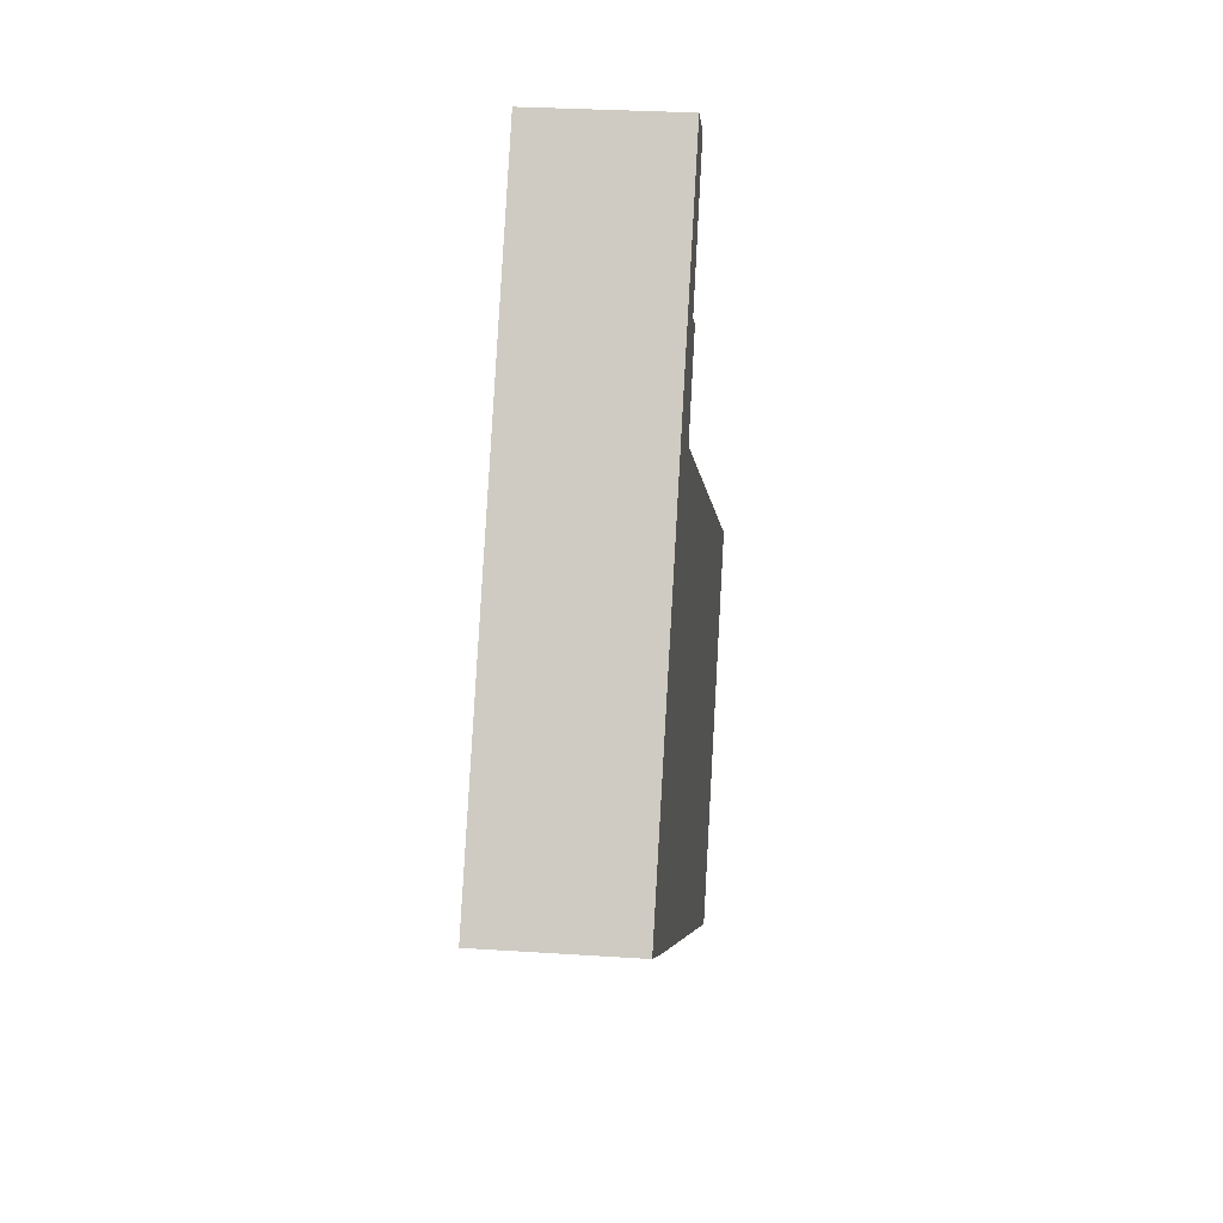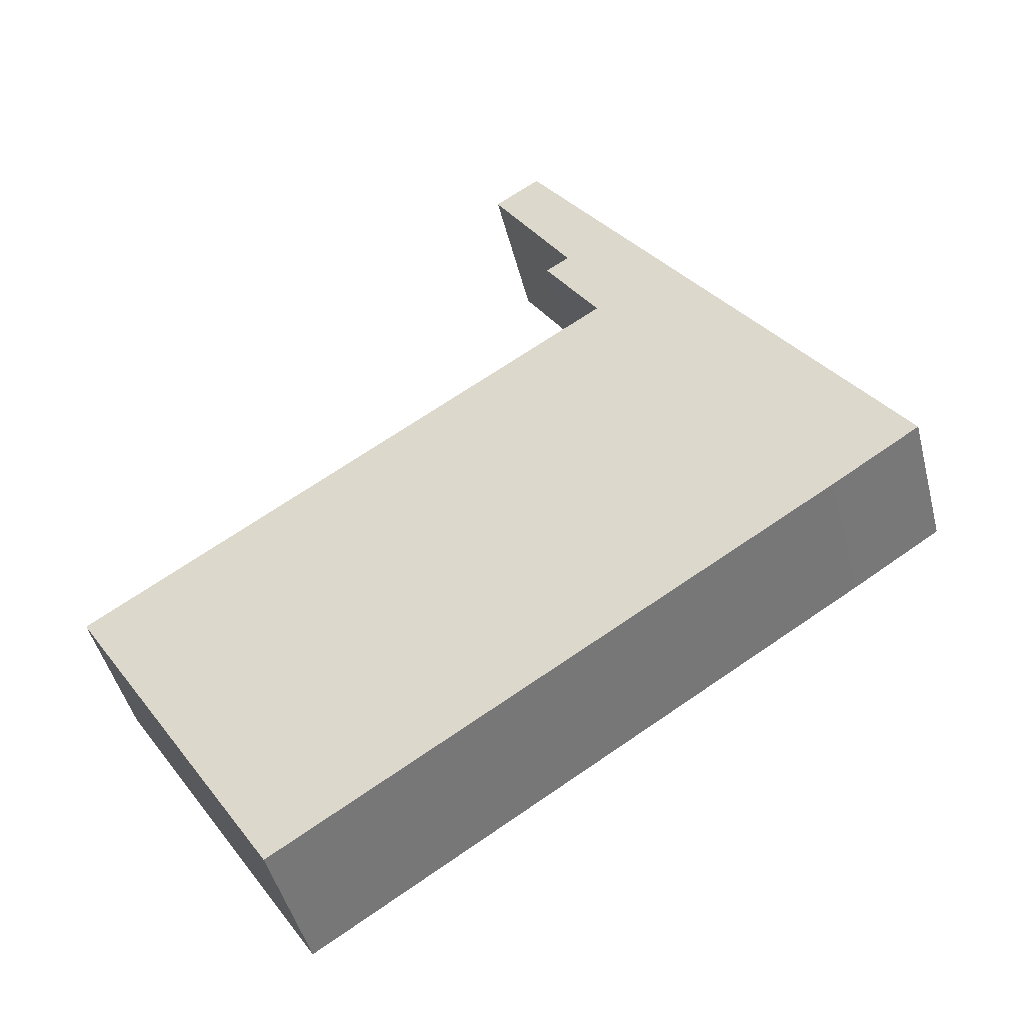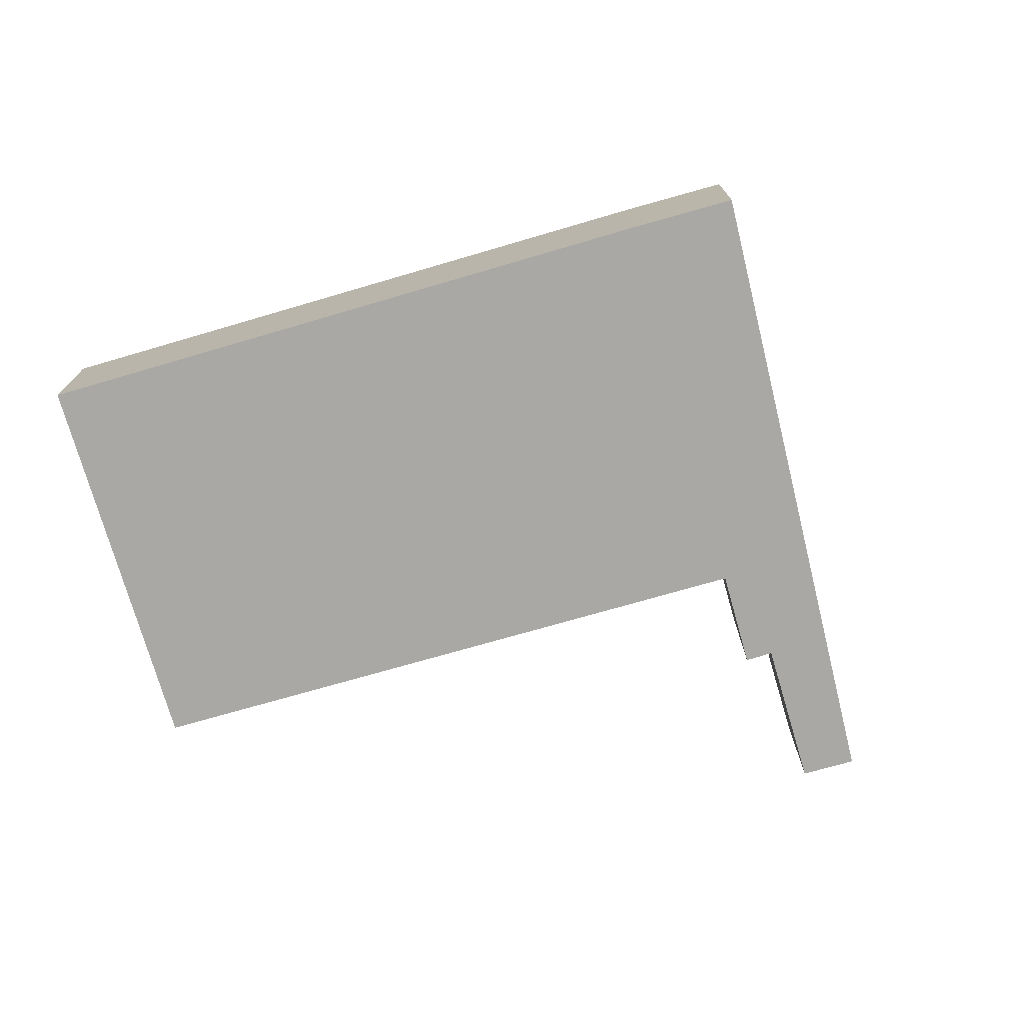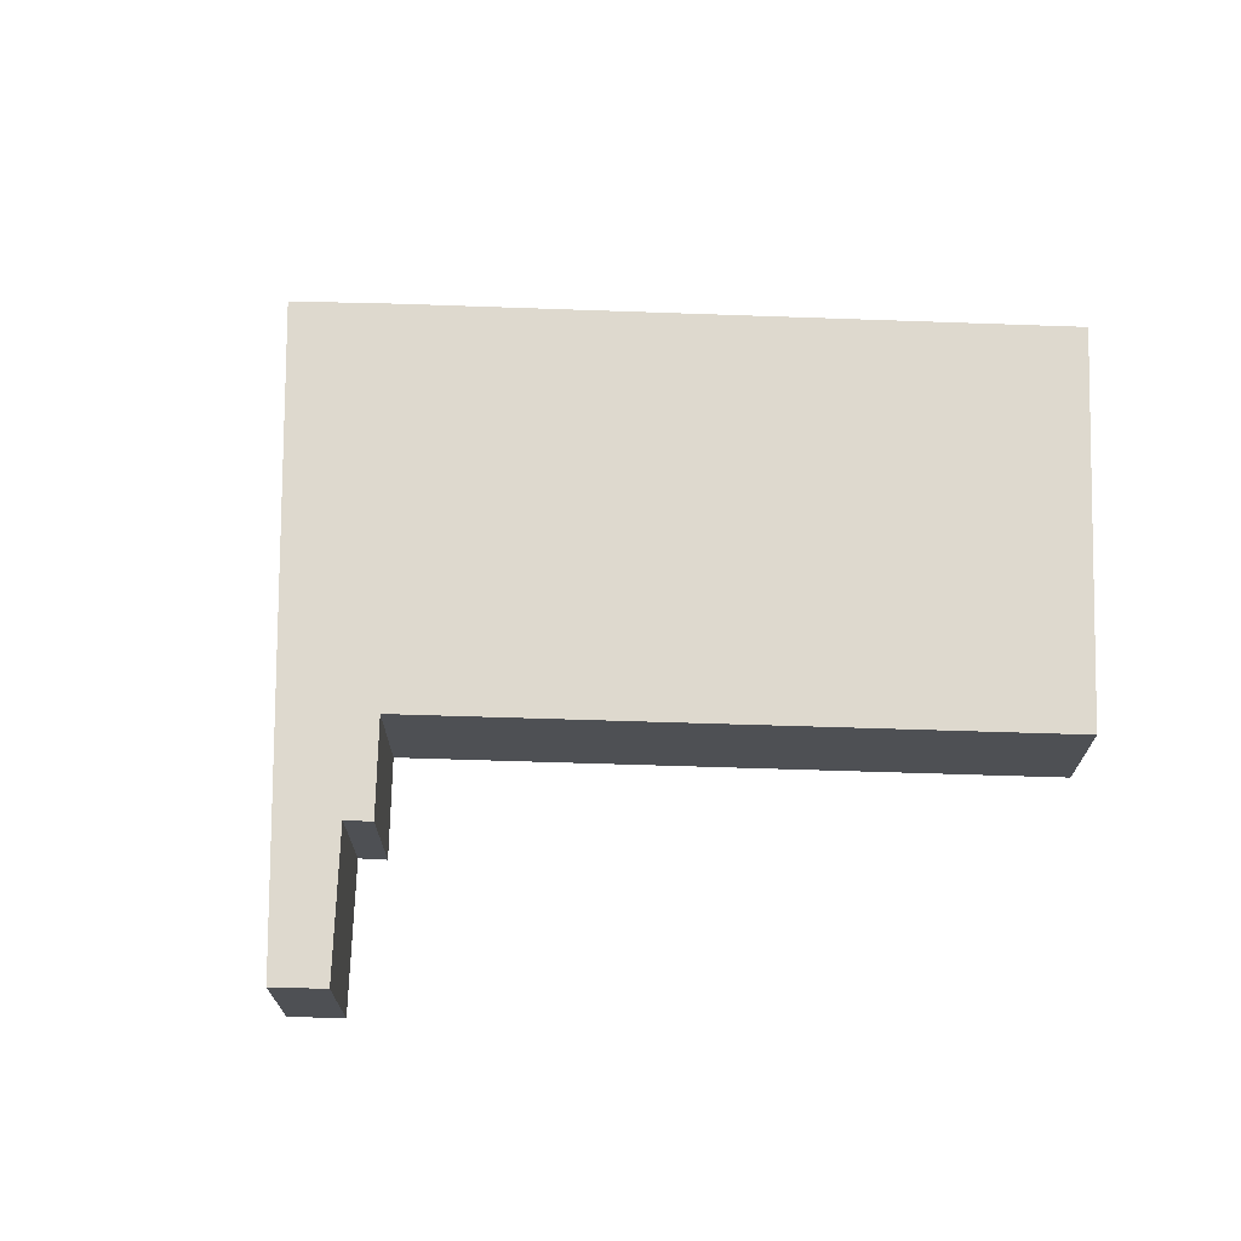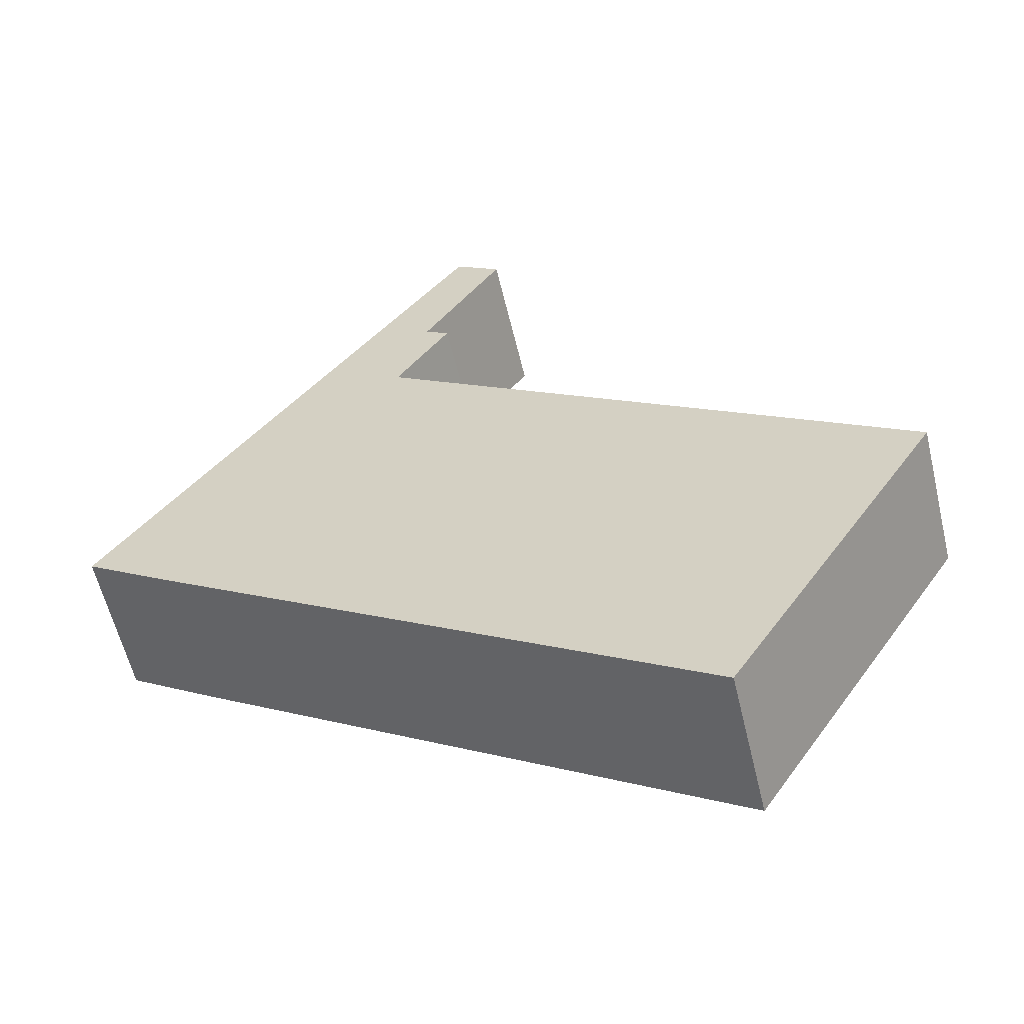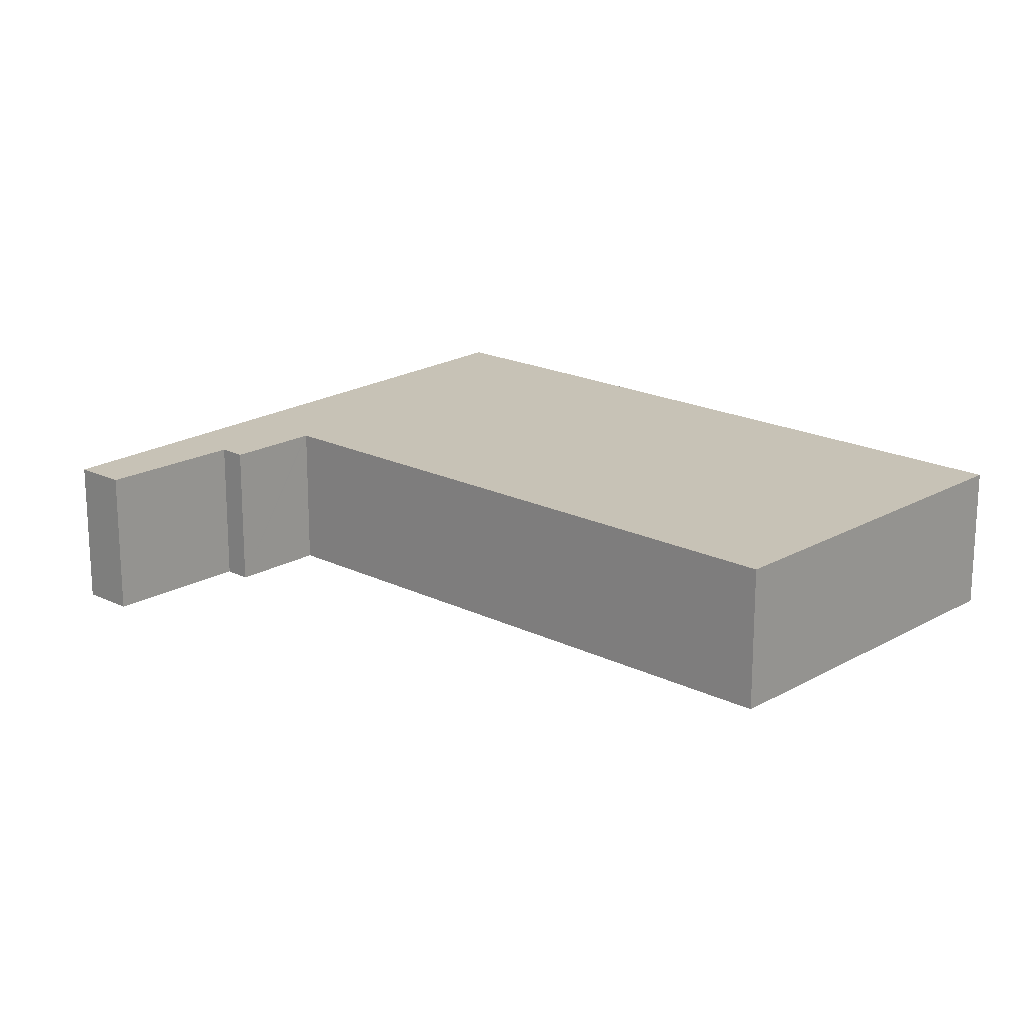
<metadata>
{"format":"obj","ext":"obj","renderer":"f3d","projection":"perspective","resolution":1024,"background":"white","views":[{"elev":28.5,"azim":-84.3,"up":"+Z"},{"elev":-46.3,"azim":-165.9,"up":"+Z"},{"elev":-74.9,"azim":-131.1,"up":"+Y"},{"elev":71.5,"azim":34.7,"up":"+Y"},{"elev":-58.9,"azim":13.4,"up":"+Z"},{"elev":19.1,"azim":75.8,"up":"+Y"}]}
</metadata>
<code>
v  3.104 5.118 -2.036
v  29.77 5.118 -2.489
v  22.24 5.118 -14.26
v  11.21 5.118 9.536
v  10.94 5.118 9.716
v  12.53 5.118 12.14
v  12.01 5.118 13.14
v  12.84 5.118 12.62
v  10.98 5.118 9.781
v  3.038 5.118 -1.993
v  0 5.118 3.134e-16
v  14.83 5.118 17.58
v  8.554 5.118 12.06
v  13.22 5.118 18.64
v  8.199 5.118 11.56
v  13.22 -1.141e-15 18.64
v  14.83 -1.077e-15 17.58
v  12.01 -8.047e-16 13.14
v  12.84 -7.73e-16 12.62
v  10.94 -5.949e-16 9.716
v  29.77 1.524e-16 -2.489
v  11.21 -5.839e-16 9.536
v  12.53 -7.435e-16 12.14
v  10.98 -5.989e-16 9.781
v  22.24 8.732e-16 -14.26
v  3.104 1.247e-16 -2.036
v  3.038 1.22e-16 -1.993
v  0 0 0
v  8.199 -7.08e-16 11.56
v  8.554 -7.386e-16 12.06
g defaultobject
f 1 2 3
f 2 1 4
f 4 1 5
f 6 7 8
f 7 6 9
f 7 9 5
f 7 5 1
f 7 1 10
f 7 10 11
f 7 11 12
f 12 11 13
f 12 13 14
f 13 11 15
f 16 12 14
f 12 16 17
f 18 8 7
f 8 18 19
f 20 4 5
f 4 20 2
f 2 20 21
f 21 20 22
f 17 7 12
f 7 17 18
f 19 6 8
f 6 19 9
f 9 19 5
f 5 19 20
f 20 19 23
f 20 23 24
f 21 3 2
f 3 21 25
f 25 1 3
f 1 25 26
f 1 26 10
f 10 26 11
f 11 26 27
f 11 27 28
f 28 15 11
f 15 28 29
f 15 29 13
f 13 29 14
f 14 29 30
f 14 30 16
f 21 26 25
f 26 21 27
f 27 21 28
f 28 21 20
f 28 20 29
f 20 21 22
f 29 20 24
f 29 24 23
f 29 23 30
f 30 23 18
f 30 18 16
f 18 23 19
f 16 18 17

</code>
